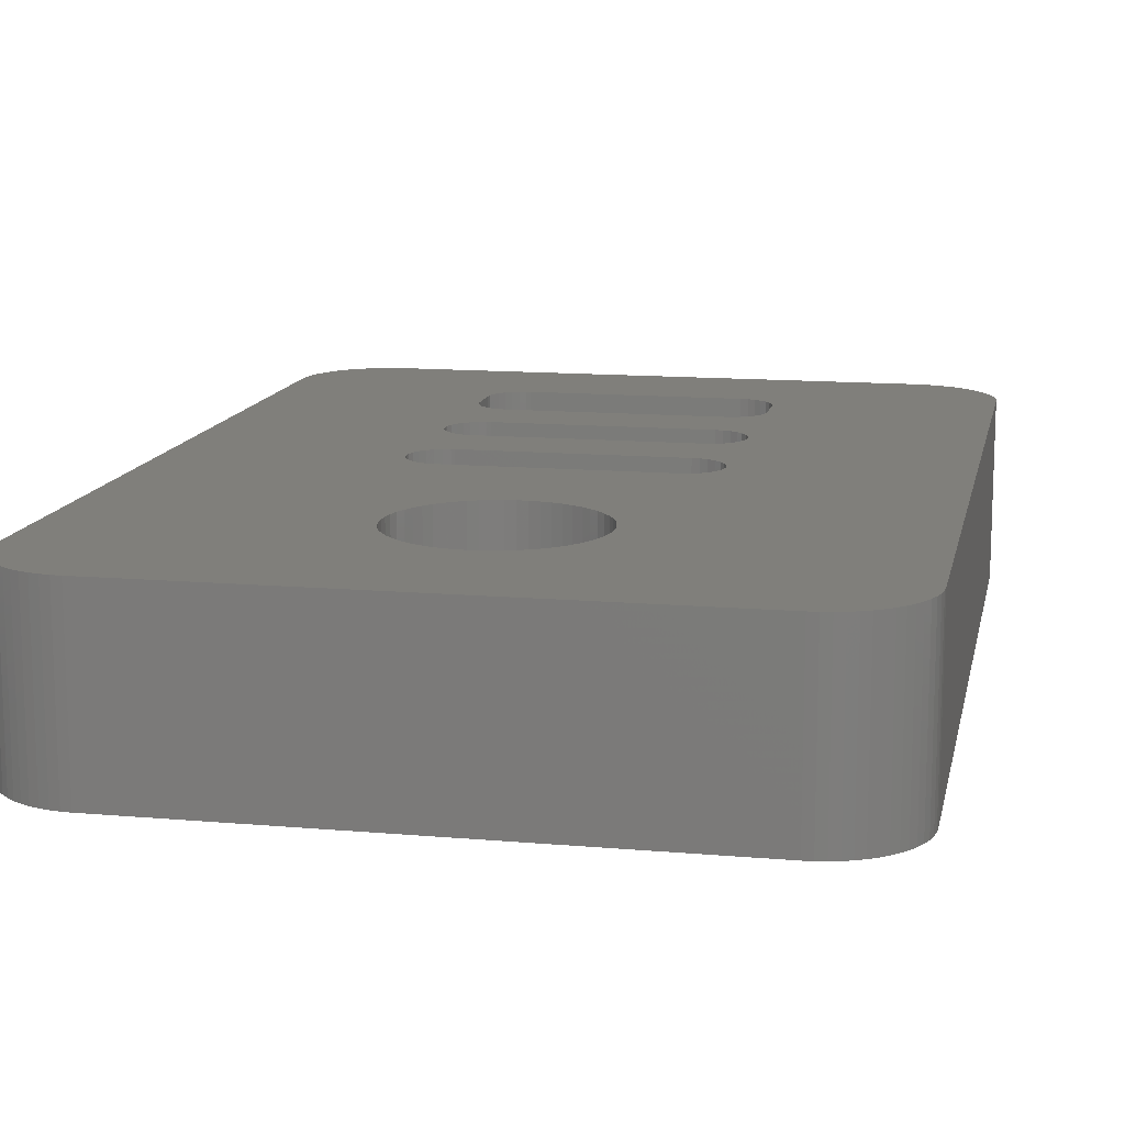
<metadata>
{"format":"stl","ext":"stl","renderer":"f3d","projection":"perspective","resolution":1024,"background":"white","views":[{"elev":13.0,"azim":-168.6,"up":"+Z"}]}
</metadata>
<code>
# stl→obj: 452 verts, 916 faces
v -3.999 -11.55 0
v -3.964 -11.77 0
v -10 -18.5 0
v -4 -15.5 0
v -3.978 -15.29 0
v -3.914 -15.09 0
v -3.884 -11.97 0
v -3.762 -12.15 0
v -3 -14.5 0
v -3.605 -12.3 0
v 3.688 -8.226 0
v 3.828 -8.061 0
v 10 -18.5 0
v 3.929 -7.87 0
v 3.688 -12.23 0
v 3.828 -12.06 0
v 9.945 -19.02 0
v 3.929 -11.87 0
v 3.987 -11.66 0
v 3.215 -10.52 0
v 3.516 -8.357 0
v 3.42 -10.59 0
v 3.605 -10.7 0
v -10 4 0
v -3.688 -10.77 0
v -3.828 -10.94 0
v 10 4 0
v 3.964 -7.232 0
v 3.884 -7.032 0
v -3.809 -14.91 0
v -3.669 -14.76 0
v -3.42 -12.41 0
v -3.215 -12.48 0
v 3 -14.5 0
v 3.208 -14.52 0
v 3.964 -11.23 0
v 3.884 -11.03 0
v 3.762 -10.85 0
v 9.986 -18.76 0
v -3.828 -6.939 0
v -3.929 -7.13 0
v -3.987 -7.338 0
v -3.999 -7.446 0
v 3.743 -14.83 0
v 3.588 -14.69 0
v 3.319 -12.45 0
v 3.407 -14.59 0
v 3.105 -17.49 0
v 3.309 -17.45 0
v 7.5 -21 0
v 3.516 -12.36 0
v 9.878 -19.27 0
v 9.784 -19.52 0
v 3.999 -11.55 0
v 3.999 -11.45 0
v -3.42 -8.408 0
v -3.605 -8.296 0
v -3.762 -8.147 0
v -3.319 -6.552 0
v -3.516 -6.643 0
v -3.688 -6.774 0
v -3.105 -14.51 0
v -3.309 -14.55 0
v -3.5 -14.63 0
v 9.358 -20.17 0
v 9.173 -20.36 0
v 8.969 -20.52 0
v 8.75 -20.67 0
v -3.999 -7.554 0
v -3.964 -7.768 0
v -3.884 -7.968 0
v -3.929 -11.13 0
v -3.987 -11.34 0
v -3.999 -11.45 0
v 3.987 -7.662 0
v 3.999 -7.554 0
v 3.999 -7.446 0
v -3.951 -16.81 0
v -9.986 -18.76 0
v -3.995 -16.6 0
v -4 -16.5 0
v -0.4247 2.59 0
v -0.7023 2.529 0
v -7.5 6.5 0
v -8.517 -20.78 0
v -8.75 -20.67 0
v -3.866 -17 0
v -8.969 -20.52 0
v -3.743 -17.17 0
v -3.588 -17.31 0
v -7.5 -21 0
v -3.407 -17.41 0
v 9.665 -19.75 0
v 9.523 -19.97 0
v 3.42 -6.592 0
v 9.784 5.017 0
v 9.878 4.773 0
v 3.215 -6.523 0
v 8.969 6.023 0
v 9.173 5.858 0
v 9.358 5.673 0
v -1.906 -1.805 0
v -1.699 -2.001 0
v -3.108 -6.506 0
v -3 -12.5 0
v 3 -12.5 0
v 3.108 -12.49 0
v -9.665 -19.75 0
v -9.784 -19.52 0
v 9.523 5.469 0
v 9.665 5.25 0
v 3.762 -6.853 0
v 3.605 -6.704 0
v 9.986 4.261 0
v 9.945 4.52 0
v 8.273 6.378 0
v 8.02 6.445 0
v 7.761 6.486 0
v 8.517 6.284 0
v 8.75 6.165 0
v -9.173 -20.36 0
v -9.358 -20.17 0
v -9.523 -19.97 0
v -9.878 -19.27 0
v -9.945 -19.02 0
v -7.761 -20.99 0
v -8.02 -20.95 0
v -8.273 -20.88 0
v 3.809 -17.09 0
v 8.517 -20.78 0
v 8.273 -20.88 0
v 3.914 -16.91 0
v 3.978 -16.71 0
v 4 -16.5 0
v -2.09 -1.589 0
v -0.9716 2.439 0
v -1.23 2.319 0
v -1.473 2.173 0
v -3.208 -17.48 0
v -3 -17.5 0
v 3 -17.5 0
v 4 -15.5 0
v 3.995 -15.4 0
v 3.951 -15.19 0
v 3.866 -15 0
v -2.625 0 0
v -2.61 -0.2838 0
v -2.564 -0.5643 0
v -2.488 -0.8382 0
v 2.488 0.8382 0
v 2.382 1.102 0
v 7.5 6.5 0
v 1.906 1.805 0
v 1.699 2.001 0
v 1.473 2.173 0
v 1.23 2.319 0
v 0.9716 2.439 0
v 0.7023 2.529 0
v 0.4247 2.59 0
v 0.1421 2.621 0
v -0.1421 2.621 0
v -2.564 0.5643 0
v -2.488 0.8382 0
v -9.986 4.261 0
v -2.382 1.102 0
v 3.5 -17.37 0
v 3.669 -17.24 0
v 7.761 -20.99 0
v 8.02 -20.95 0
v -2.382 -1.102 0
v -2.249 -1.353 0
v -1.473 -2.173 0
v -1.23 -2.319 0
v -3 -6.5 0
v -0.9716 -2.439 0
v -0.7023 -2.529 0
v 2.564 -0.5643 0
v 2.61 -0.2838 0
v 2.625 9.644e-16 0
v 2.249 1.353 0
v 2.09 1.589 0
v -9.665 5.25 0
v -9.523 5.469 0
v -2.249 1.353 0
v -2.61 0.2838 0
v -3 -8.5 0
v 3 -8.5 0
v 3 -10.5 0
v 3.108 -8.494 0
v 3.319 -8.448 0
v 2.488 -0.8382 0
v 2.61 0.2838 0
v 2.564 0.5643 0
v -9.358 5.673 0
v -9.173 5.858 0
v -8.969 6.023 0
v -8.273 6.378 0
v -2.09 1.589 0
v -8.517 6.284 0
v -8.75 6.165 0
v -9.945 4.52 0
v -9.878 4.773 0
v -9.784 5.017 0
v -3 -10.5 0
v -3.108 -10.51 0
v -3.215 -8.477 0
v -3.319 -10.55 0
v -3.516 -10.64 0
v -0.4247 -2.59 0
v -0.1421 -2.621 0
v 3 -6.5 0
v 0.1421 -2.621 0
v 0.4247 -2.59 0
v 1.473 -2.173 0
v 1.699 -2.001 0
v 1.906 -1.805 0
v 2.09 -1.589 0
v 2.249 -1.353 0
v 2.382 -1.102 0
v -1.699 2.001 0
v -1.906 1.805 0
v -7.761 6.486 0
v -8.02 6.445 0
v 0.7023 -2.529 0
v 0.9716 -2.439 0
v 1.23 -2.319 0
v 3.516 -12.36 5
v 10 -18.5 5
v 3.688 -12.23 5
v 3.828 -12.06 5
v 3.999 -11.55 5
v 3.987 -11.66 5
v 3.929 -11.87 5
v -3.828 -10.94 5
v -3.688 -10.77 5
v -10 4 5
v 3.828 -8.061 5
v 3.605 -10.7 5
v 3.762 -10.85 5
v -3.929 -11.13 5
v 10 4 5
v 3.999 -7.446 5
v 3.999 -7.554 5
v 3.987 -7.662 5
v 3.964 -11.23 5
v 3.999 -11.45 5
v 3.42 -10.59 5
v 3.688 -8.226 5
v 3.215 -10.52 5
v 3.929 -7.87 5
v 3.884 -11.03 5
v 3.995 -15.4 5
v 4 -15.5 5
v -3.762 -12.15 5
v -3.884 -11.97 5
v -10 -18.5 5
v -3.964 -11.77 5
v 3.605 -6.704 5
v 3.762 -6.853 5
v -3.762 -8.147 5
v -3.605 -8.296 5
v -3.42 -8.408 5
v 3.42 -6.592 5
v 3.884 -7.032 5
v 3.964 -7.232 5
v -7.5 -21 5
v -3.42 -12.41 5
v -7.761 -20.99 5
v -3.605 -12.3 5
v -9.986 -18.76 5
v -9.945 -19.02 5
v -9.878 -19.27 5
v -9.784 -19.52 5
v -9.665 -19.75 5
v 2.61 0.2838 5
v 2.625 3.215e-16 5
v 3.319 -12.45 5
v 3.951 -15.19 5
v -3.215 -12.48 5
v -3.669 -14.76 5
v -3.5 -14.63 5
v 3.588 -14.69 5
v 3.743 -14.83 5
v 3.866 -15 5
v 3.669 -17.24 5
v 3.5 -17.37 5
v 7.5 -21 5
v 3.309 -17.45 5
v -9.523 -19.97 5
v -9.358 -20.17 5
v -9.173 -20.36 5
v -8.969 -20.52 5
v -8.75 -20.67 5
v -8.517 -20.78 5
v 3 -10.5 5
v 3.516 -8.357 5
v 3.319 -8.448 5
v -3.743 -17.17 5
v -3.866 -17 5
v -3.951 -16.81 5
v -3.995 -16.6 5
v -3.809 -14.91 5
v -3.914 -15.09 5
v -3.978 -15.29 5
v -8.273 -20.88 5
v -8.02 -20.95 5
v -3.999 -11.55 5
v -3.999 -11.45 5
v -3.987 -11.34 5
v -3.999 -7.446 5
v -3.987 -7.338 5
v -3.929 -7.13 5
v -3.828 -6.939 5
v -3.319 -6.552 5
v -3.108 -6.506 5
v -7.5 6.5 5
v -3.884 -7.968 5
v -3.964 -7.768 5
v -3.999 -7.554 5
v -7.761 6.486 5
v -8.02 6.445 5
v -8.273 6.378 5
v -3.688 -6.774 5
v -3.516 -6.643 5
v -9.986 4.261 5
v -9.945 4.52 5
v -9.878 4.773 5
v 8.969 -20.52 5
v 3.914 -16.91 5
v 3.809 -17.09 5
v 8.02 -20.95 5
v 8.273 -20.88 5
v -3.208 -17.48 5
v -3.407 -17.41 5
v -3.588 -17.31 5
v -4 -16.5 5
v -4 -15.5 5
v -8.517 6.284 5
v -8.75 6.165 5
v -8.969 6.023 5
v -9.173 5.858 5
v -9.358 5.673 5
v -9.523 5.469 5
v -9.665 5.25 5
v -9.784 5.017 5
v 4 -16.5 5
v 3.978 -16.71 5
v 9.986 -18.76 5
v 9.945 -19.02 5
v 9.878 -19.27 5
v 9.173 -20.36 5
v 9.358 -20.17 5
v 9.523 -19.97 5
v 8.517 -20.78 5
v 8.75 -20.67 5
v -2.249 1.353 5
v -2.09 1.589 5
v 7.5 6.5 5
v 1.23 2.319 5
v 1.473 2.173 5
v 9.665 -19.75 5
v 9.784 -19.52 5
v 3.215 -6.523 5
v 2.61 -0.2838 5
v -1.473 -2.173 5
v -1.699 -2.001 5
v 0.4247 2.59 5
v 0.7023 2.529 5
v 0.9716 2.439 5
v 7.761 -20.99 5
v 3.105 -17.49 5
v 3 -17.5 5
v -3 -17.5 5
v 3.108 -8.494 5
v 3 -8.5 5
v -3 -10.5 5
v -3 -8.5 5
v -3.108 -10.51 5
v -3.215 -8.477 5
v -3.319 -10.55 5
v -3.516 -10.64 5
v -1.473 2.173 5
v -1.23 2.319 5
v -0.9716 2.439 5
v -0.7023 2.529 5
v -0.4247 2.59 5
v -0.1421 2.621 5
v 0.1421 2.621 5
v 9.173 5.858 5
v 8.969 6.023 5
v 2.249 1.353 5
v 2.382 1.102 5
v 9.945 4.52 5
v 9.878 4.773 5
v 9.784 5.017 5
v 9.665 5.25 5
v 9.986 4.261 5
v 2.488 0.8382 5
v 2.564 0.5643 5
v 2.564 -0.5643 5
v 2.488 -0.8382 5
v 2.382 -1.102 5
v 1.906 -1.805 5
v 1.699 -2.001 5
v 8.273 6.378 5
v 2.09 1.589 5
v 8.517 6.284 5
v 8.75 6.165 5
v 9.523 5.469 5
v 9.358 5.673 5
v 0.7023 -2.529 5
v 0.4247 -2.59 5
v 3 -6.5 5
v 0.1421 -2.621 5
v -3 -6.5 5
v -0.1421 -2.621 5
v -0.4247 -2.59 5
v -0.7023 -2.529 5
v -0.9716 -2.439 5
v -1.23 -2.319 5
v -1.906 -1.805 5
v -2.09 -1.589 5
v -2.249 -1.353 5
v -1.906 1.805 5
v -1.699 2.001 5
v -3.309 -14.55 5
v -3.105 -14.51 5
v -3 -12.5 5
v -3 -14.5 5
v 3 -12.5 5
v 3 -14.5 5
v 3.108 -12.49 5
v 3.208 -14.52 5
v 3.407 -14.59 5
v 2.249 -1.353 5
v 2.09 -1.589 5
v 1.699 2.001 5
v 1.906 1.805 5
v 7.761 6.486 5
v 8.02 6.445 5
v 1.473 -2.173 5
v 1.23 -2.319 5
v 0.9716 -2.439 5
v -2.382 -1.102 5
v -2.488 -0.8382 5
v -2.564 -0.5643 5
v -2.61 -0.2838 5
v -2.625 0 5
v -2.61 0.2838 5
v -2.564 0.5643 5
v -2.488 0.8382 5
v -2.382 1.102 5
f 1 2 3
f 4 3 5
f 3 6 5
f 7 8 9
f 8 10 9
f 11 12 13
f 12 14 13
f 15 16 17
f 16 18 17
f 17 18 19
f 20 21 22
f 21 23 22
f 24 25 26
f 27 28 29
f 6 3 30
f 3 2 30
f 30 2 31
f 10 32 9
f 32 33 9
f 9 33 34
f 33 35 34
f 17 36 37
f 17 37 21
f 37 38 21
f 21 38 23
f 11 13 21
f 13 39 21
f 21 39 17
f 40 41 24
f 41 42 24
f 24 42 43
f 44 45 46
f 45 47 46
f 48 49 50
f 15 17 51
f 17 52 51
f 51 52 53
f 19 54 17
f 54 55 17
f 17 55 36
f 56 25 57
f 25 58 57
f 59 60 24
f 60 61 24
f 24 61 40
f 9 62 7
f 62 63 7
f 7 63 2
f 63 64 2
f 2 64 31
f 65 66 51
f 66 67 51
f 51 67 68
f 43 69 24
f 69 70 24
f 24 70 25
f 70 71 25
f 25 71 58
f 26 72 24
f 72 73 24
f 24 73 3
f 73 74 3
f 3 74 1
f 14 75 13
f 75 76 13
f 13 76 27
f 76 77 27
f 27 77 28
f 78 79 80
f 79 3 80
f 80 3 81
f 3 4 81
f 82 83 84
f 85 86 87
f 86 88 87
f 89 90 91
f 90 92 91
f 53 93 51
f 93 94 51
f 51 94 65
f 95 96 97
f 98 99 95
f 99 100 95
f 95 100 101
f 102 103 104
f 33 105 35
f 105 106 35
f 35 106 47
f 106 107 47
f 47 107 46
f 108 109 78
f 101 110 95
f 110 111 95
f 95 111 96
f 29 112 27
f 112 113 27
f 27 113 114
f 113 95 114
f 114 95 115
f 95 97 115
f 116 98 117
f 98 118 117
f 116 119 98
f 119 120 98
f 98 120 99
f 88 121 87
f 121 122 87
f 87 122 78
f 122 123 78
f 78 123 108
f 109 124 78
f 124 125 78
f 78 125 79
f 91 126 89
f 126 127 89
f 89 127 87
f 127 128 87
f 87 128 85
f 129 130 131
f 129 132 130
f 132 133 130
f 130 133 134
f 102 104 135
f 83 136 84
f 136 137 84
f 84 137 138
f 92 139 91
f 139 140 91
f 91 140 50
f 140 141 50
f 50 141 48
f 134 142 130
f 142 143 130
f 130 143 144
f 68 130 51
f 130 144 51
f 51 144 46
f 144 145 46
f 46 145 44
f 146 147 104
f 147 148 104
f 104 148 149
f 150 151 152
f 153 154 152
f 154 155 152
f 155 156 152
f 156 157 152
f 152 157 158
f 158 159 152
f 159 160 152
f 152 160 84
f 160 161 84
f 84 161 82
f 162 24 163
f 24 164 163
f 163 164 165
f 49 166 50
f 166 167 50
f 50 167 168
f 167 129 168
f 168 129 169
f 129 131 169
f 149 170 104
f 170 171 104
f 104 171 135
f 103 172 104
f 172 173 104
f 104 173 174
f 173 175 174
f 174 175 176
f 177 178 152
f 178 179 152
f 151 180 152
f 180 181 152
f 152 181 153
f 182 183 184
f 104 59 146
f 59 24 146
f 146 24 185
f 24 162 185
f 186 187 188
f 187 189 188
f 188 189 20
f 189 190 20
f 20 190 21
f 118 98 152
f 98 191 152
f 152 191 177
f 179 192 152
f 192 193 152
f 152 193 150
f 183 194 184
f 194 195 184
f 184 195 196
f 197 198 199
f 198 184 199
f 199 184 200
f 184 196 200
f 164 201 165
f 201 202 165
f 165 202 184
f 202 203 184
f 184 203 182
f 188 204 186
f 204 205 186
f 186 205 206
f 205 207 206
f 206 207 56
f 207 208 56
f 56 208 25
f 176 209 174
f 209 210 174
f 174 210 211
f 210 212 211
f 211 212 213
f 214 215 98
f 215 216 98
f 98 216 217
f 217 218 98
f 218 219 98
f 98 219 191
f 138 220 84
f 220 221 84
f 84 221 222
f 221 198 222
f 222 198 223
f 198 197 223
f 213 224 211
f 224 225 211
f 211 225 98
f 225 226 98
f 98 226 214
f 227 228 229
f 228 230 229
f 231 232 228
f 232 233 228
f 228 233 230
f 234 235 236
f 237 238 239
f 234 236 240
f 241 242 243
f 243 244 241
f 244 245 241
f 241 245 228
f 245 246 228
f 228 246 231
f 238 237 247
f 237 248 247
f 247 248 249
f 244 250 245
f 250 237 245
f 245 237 251
f 237 239 251
f 252 253 228
f 254 255 256
f 255 257 256
f 258 259 241
f 260 235 261
f 235 262 261
f 258 241 263
f 259 264 241
f 264 265 241
f 241 265 242
f 266 267 268
f 267 269 268
f 254 256 269
f 256 270 269
f 269 270 271
f 271 272 269
f 272 273 269
f 269 273 274
f 275 276 241
f 227 277 228
f 277 278 228
f 228 278 252
f 279 280 281
f 282 283 277
f 283 284 277
f 277 284 278
f 285 286 287
f 286 288 287
f 274 289 269
f 289 290 269
f 269 290 291
f 291 292 269
f 292 293 269
f 269 293 294
f 249 248 295
f 248 296 295
f 295 296 297
f 298 299 266
f 299 300 266
f 266 300 301
f 280 279 302
f 279 267 302
f 302 267 303
f 267 266 303
f 303 266 304
f 294 305 269
f 305 306 269
f 269 306 268
f 257 307 256
f 307 308 256
f 256 308 236
f 308 309 236
f 236 309 240
f 310 311 236
f 311 312 236
f 236 312 313
f 314 315 316
f 260 317 235
f 317 318 235
f 235 318 236
f 318 319 236
f 236 319 310
f 316 320 314
f 320 321 314
f 314 321 322
f 313 323 236
f 323 324 236
f 236 324 325
f 324 314 325
f 325 314 326
f 314 327 326
f 328 329 330
f 331 332 330
f 333 334 266
f 334 335 266
f 266 335 298
f 301 336 266
f 336 337 266
f 266 337 304
f 322 338 314
f 338 339 314
f 314 339 340
f 340 341 314
f 341 342 314
f 314 342 343
f 343 344 314
f 344 345 314
f 314 345 327
f 253 346 228
f 346 347 228
f 228 347 348
f 347 329 348
f 348 329 349
f 329 350 349
f 328 351 329
f 351 352 329
f 329 352 353
f 332 354 330
f 354 355 330
f 330 355 328
f 356 357 316
f 358 359 360
f 353 361 329
f 361 362 329
f 329 362 350
f 263 241 363
f 241 276 363
f 363 276 364
f 365 366 315
f 367 368 358
f 368 369 358
f 358 369 359
f 285 287 330
f 287 370 330
f 330 370 331
f 288 371 287
f 371 372 287
f 287 372 266
f 372 373 266
f 266 373 333
f 297 374 295
f 374 375 295
f 295 375 376
f 375 377 376
f 376 377 378
f 377 379 378
f 378 379 380
f 379 262 380
f 380 262 381
f 262 235 381
f 382 383 316
f 383 384 316
f 316 384 385
f 385 386 316
f 386 387 316
f 316 387 358
f 387 388 358
f 358 388 367
f 389 390 391
f 392 393 394
f 392 394 391
f 394 395 391
f 391 395 396
f 393 392 397
f 392 398 397
f 397 398 241
f 398 399 241
f 241 399 275
f 364 400 363
f 400 401 363
f 363 401 402
f 363 403 404
f 405 406 407
f 406 391 407
f 407 391 408
f 391 390 408
f 396 409 391
f 409 410 391
f 391 410 389
f 411 412 413
f 412 414 413
f 413 414 415
f 414 416 415
f 415 416 417
f 417 418 415
f 418 419 415
f 415 419 315
f 419 420 315
f 315 420 365
f 366 421 315
f 421 422 315
f 315 422 423
f 357 424 316
f 424 425 316
f 316 425 382
f 281 426 279
f 426 427 279
f 279 427 428
f 427 429 428
f 428 429 430
f 429 431 430
f 430 431 432
f 431 433 432
f 432 433 277
f 433 434 277
f 277 434 282
f 402 435 363
f 435 436 363
f 363 436 403
f 360 437 358
f 437 438 358
f 358 438 439
f 438 406 439
f 439 406 440
f 406 405 440
f 404 441 363
f 441 442 363
f 363 442 413
f 442 443 413
f 413 443 411
f 423 444 315
f 444 445 315
f 315 445 316
f 445 446 316
f 316 446 447
f 447 448 316
f 448 449 316
f 316 449 450
f 450 451 316
f 451 452 316
f 316 452 356
f 256 236 3
f 236 24 3
f 448 146 449
f 146 185 449
f 449 185 450
f 185 162 450
f 450 162 451
f 162 163 451
f 451 163 452
f 163 165 452
f 452 165 356
f 165 184 356
f 356 184 357
f 184 198 357
f 357 198 424
f 198 221 424
f 424 221 425
f 221 220 425
f 425 220 382
f 220 138 382
f 382 138 383
f 138 137 383
f 383 137 384
f 137 136 384
f 384 136 385
f 136 83 385
f 385 83 386
f 83 82 386
f 386 82 387
f 82 161 387
f 387 161 388
f 161 160 388
f 388 160 367
f 160 159 367
f 367 159 368
f 159 158 368
f 368 158 369
f 158 157 369
f 369 157 359
f 157 156 359
f 359 156 360
f 156 155 360
f 360 155 437
f 155 154 437
f 437 154 438
f 154 153 438
f 438 153 406
f 153 181 406
f 406 181 391
f 181 180 391
f 391 180 392
f 180 151 392
f 392 151 398
f 151 150 398
f 398 150 399
f 150 193 399
f 399 193 275
f 193 192 275
f 275 192 276
f 192 179 276
f 276 179 364
f 179 178 364
f 364 178 400
f 178 177 400
f 400 177 401
f 177 191 401
f 401 191 402
f 191 219 402
f 402 219 435
f 219 218 435
f 435 218 436
f 218 217 436
f 436 217 403
f 217 216 403
f 403 216 404
f 216 215 404
f 404 215 441
f 215 214 441
f 441 214 442
f 214 226 442
f 442 226 443
f 226 225 443
f 443 225 411
f 225 224 411
f 411 224 412
f 224 213 412
f 412 213 414
f 213 212 414
f 414 212 416
f 212 210 416
f 416 210 417
f 210 209 417
f 417 209 418
f 209 176 418
f 418 176 419
f 176 175 419
f 419 175 420
f 175 173 420
f 420 173 365
f 173 172 365
f 365 172 366
f 172 103 366
f 366 103 421
f 103 102 421
f 421 102 422
f 102 135 422
f 422 135 423
f 135 171 423
f 423 171 444
f 171 170 444
f 444 170 445
f 170 149 445
f 445 149 446
f 149 148 446
f 446 148 447
f 148 147 447
f 447 147 448
f 147 146 448
f 377 375 186
f 375 187 186
f 428 430 105
f 430 106 105
f 346 134 347
f 134 133 347
f 347 133 329
f 133 132 329
f 329 132 330
f 132 129 330
f 330 129 285
f 129 167 285
f 285 167 286
f 167 166 286
f 286 166 288
f 166 49 288
f 288 49 371
f 49 48 371
f 371 48 372
f 48 141 372
f 413 211 363
f 211 98 363
f 363 98 263
f 98 95 263
f 263 95 258
f 95 113 258
f 258 113 259
f 113 112 259
f 259 112 264
f 112 29 264
f 264 29 265
f 29 28 265
f 265 28 242
f 28 77 242
f 242 77 243
f 77 76 243
f 243 76 244
f 76 75 244
f 244 75 250
f 75 14 250
f 250 14 237
f 14 12 237
f 237 12 248
f 12 11 248
f 248 11 296
f 11 21 296
f 296 21 297
f 21 190 297
f 297 190 374
f 190 189 374
f 374 189 375
f 189 187 375
f 413 415 211
f 415 174 211
f 377 186 379
f 186 206 379
f 379 206 262
f 206 56 262
f 262 56 261
f 56 57 261
f 261 57 260
f 57 58 260
f 260 58 317
f 58 71 317
f 317 71 318
f 71 70 318
f 318 70 319
f 70 69 319
f 319 69 310
f 69 43 310
f 310 43 311
f 43 42 311
f 311 42 312
f 42 41 312
f 312 41 313
f 41 40 313
f 313 40 323
f 40 61 323
f 323 61 324
f 61 60 324
f 324 60 314
f 60 59 314
f 314 59 315
f 59 104 315
f 315 104 415
f 104 174 415
f 295 188 249
f 188 20 249
f 249 20 247
f 20 22 247
f 247 22 238
f 22 23 238
f 238 23 239
f 23 38 239
f 239 38 251
f 38 37 251
f 251 37 245
f 37 36 245
f 245 36 246
f 36 55 246
f 246 55 231
f 55 54 231
f 231 54 232
f 54 19 232
f 232 19 233
f 19 18 233
f 233 18 230
f 18 16 230
f 230 16 229
f 16 15 229
f 229 15 227
f 15 51 227
f 227 51 277
f 51 46 277
f 277 46 432
f 46 107 432
f 432 107 430
f 107 106 430
f 316 358 84
f 358 152 84
f 287 50 168
f 287 168 370
f 168 169 370
f 370 169 331
f 169 131 331
f 331 131 332
f 131 130 332
f 332 130 354
f 130 68 354
f 354 68 355
f 68 67 355
f 355 67 328
f 67 66 328
f 328 66 351
f 66 65 351
f 351 65 352
f 65 94 352
f 352 94 353
f 94 93 353
f 353 93 361
f 93 53 361
f 361 53 362
f 53 52 362
f 362 52 350
f 52 17 350
f 350 17 349
f 17 39 349
f 349 39 348
f 39 13 348
f 348 13 228
f 241 27 114
f 241 114 397
f 114 115 397
f 397 115 393
f 115 97 393
f 393 97 394
f 97 96 394
f 394 96 395
f 96 111 395
f 395 111 396
f 111 110 396
f 396 110 409
f 110 101 409
f 409 101 410
f 101 100 410
f 410 100 389
f 100 99 389
f 389 99 390
f 99 120 390
f 390 120 408
f 120 119 408
f 408 119 407
f 119 116 407
f 407 116 405
f 116 117 405
f 405 117 440
f 117 118 440
f 440 118 439
f 118 152 439
f 439 152 358
f 241 228 27
f 228 13 27
f 431 34 433
f 34 35 433
f 433 35 434
f 35 47 434
f 434 47 282
f 47 45 282
f 282 45 283
f 45 44 283
f 283 44 284
f 44 145 284
f 284 145 278
f 145 144 278
f 278 144 252
f 144 143 252
f 252 143 253
f 143 142 253
f 256 3 79
f 256 79 270
f 79 125 270
f 270 125 271
f 125 124 271
f 271 124 272
f 124 109 272
f 272 109 273
f 109 108 273
f 273 108 274
f 108 123 274
f 274 123 289
f 123 122 289
f 289 122 290
f 122 121 290
f 290 121 291
f 121 88 291
f 291 88 292
f 88 86 292
f 292 86 293
f 86 85 293
f 293 85 294
f 85 128 294
f 294 128 305
f 128 127 305
f 305 127 306
f 127 126 306
f 306 126 268
f 126 91 268
f 268 91 266
f 287 266 50
f 266 91 50
f 373 140 333
f 140 139 333
f 333 139 334
f 139 92 334
f 334 92 335
f 92 90 335
f 335 90 298
f 90 89 298
f 298 89 299
f 89 87 299
f 299 87 300
f 87 78 300
f 300 78 301
f 78 80 301
f 301 80 336
f 80 81 336
f 316 84 222
f 316 222 320
f 222 223 320
f 320 223 321
f 223 197 321
f 321 197 322
f 197 199 322
f 322 199 338
f 199 200 338
f 338 200 339
f 200 196 339
f 339 196 340
f 196 195 340
f 340 195 341
f 195 194 341
f 341 194 342
f 194 183 342
f 342 183 343
f 183 182 343
f 343 182 344
f 182 203 344
f 344 203 345
f 203 202 345
f 345 202 327
f 202 201 327
f 327 201 326
f 201 164 326
f 326 164 325
f 164 24 325
f 325 24 236
f 373 372 140
f 372 141 140
f 337 336 4
f 336 81 4
f 428 105 279
f 105 33 279
f 279 33 267
f 33 32 267
f 267 32 269
f 32 10 269
f 269 10 254
f 10 8 254
f 254 8 255
f 8 7 255
f 255 7 257
f 7 2 257
f 257 2 307
f 2 1 307
f 307 1 308
f 1 74 308
f 308 74 309
f 74 73 309
f 309 73 240
f 73 72 240
f 240 72 234
f 72 26 234
f 234 26 235
f 26 25 235
f 235 25 381
f 25 208 381
f 381 208 380
f 208 207 380
f 380 207 378
f 207 205 378
f 378 205 376
f 205 204 376
f 337 4 304
f 4 5 304
f 304 5 303
f 5 6 303
f 303 6 302
f 6 30 302
f 302 30 280
f 30 31 280
f 280 31 281
f 31 64 281
f 281 64 426
f 64 63 426
f 426 63 427
f 63 62 427
f 427 62 429
f 62 9 429
f 431 429 34
f 429 9 34
f 346 253 134
f 253 142 134
f 295 376 188
f 376 204 188

</code>
